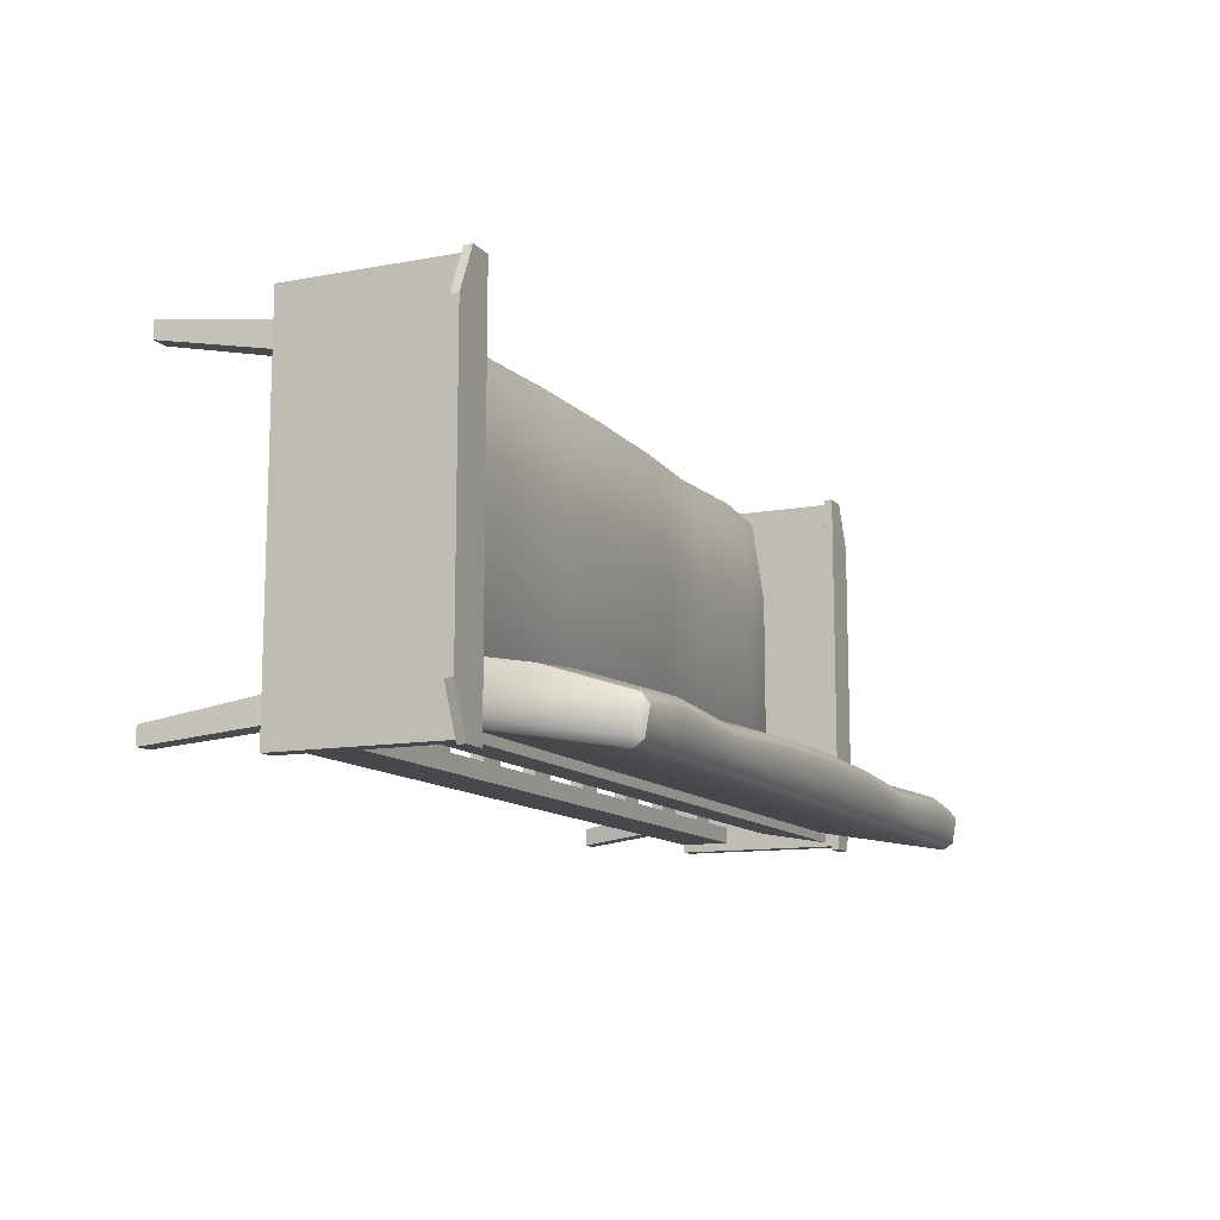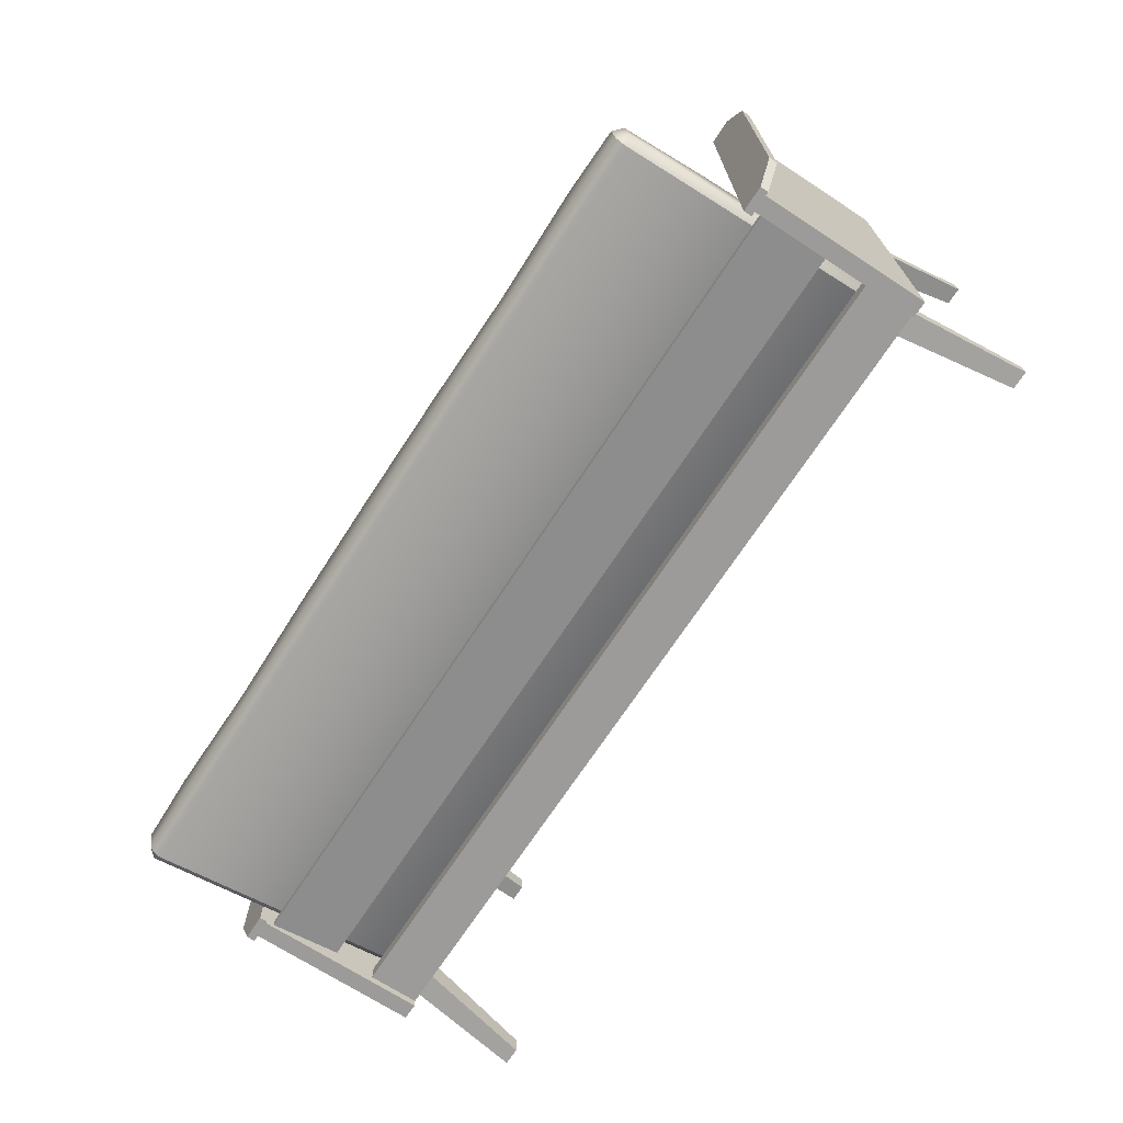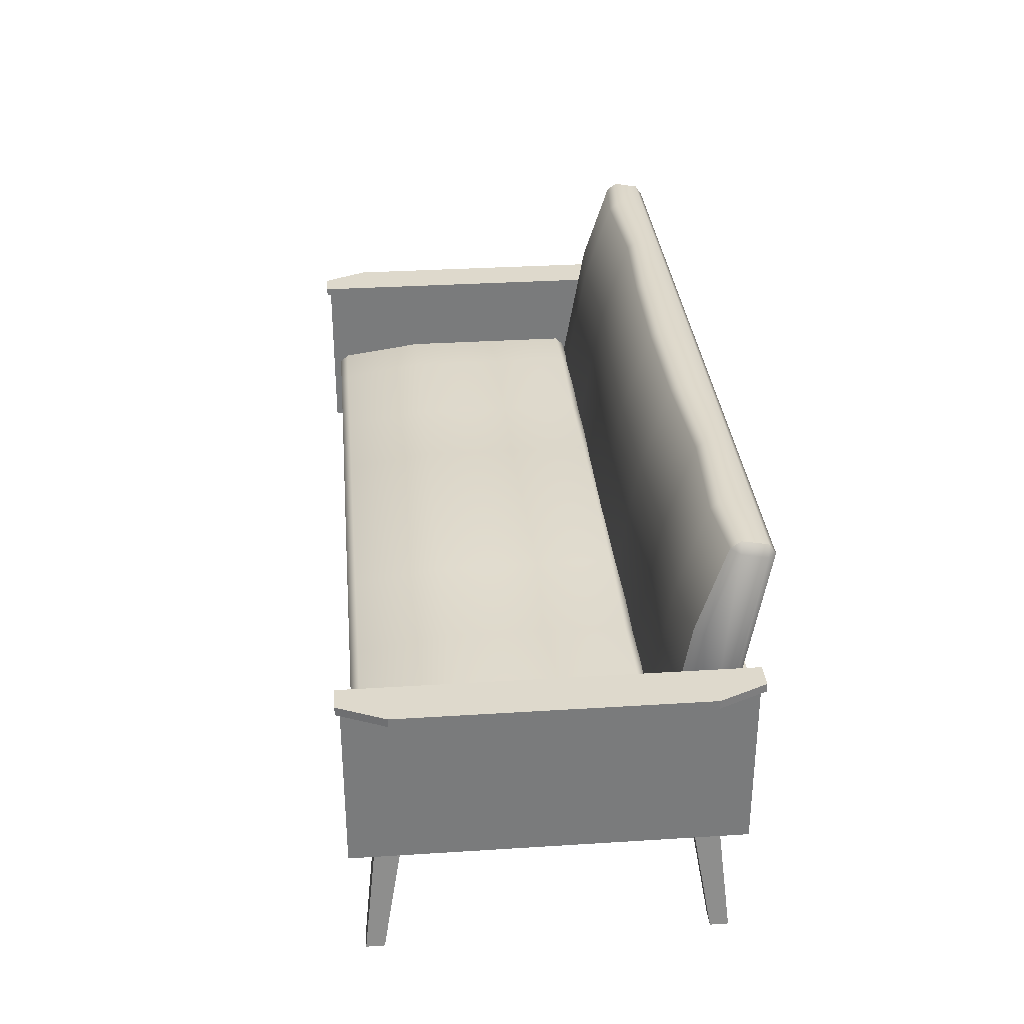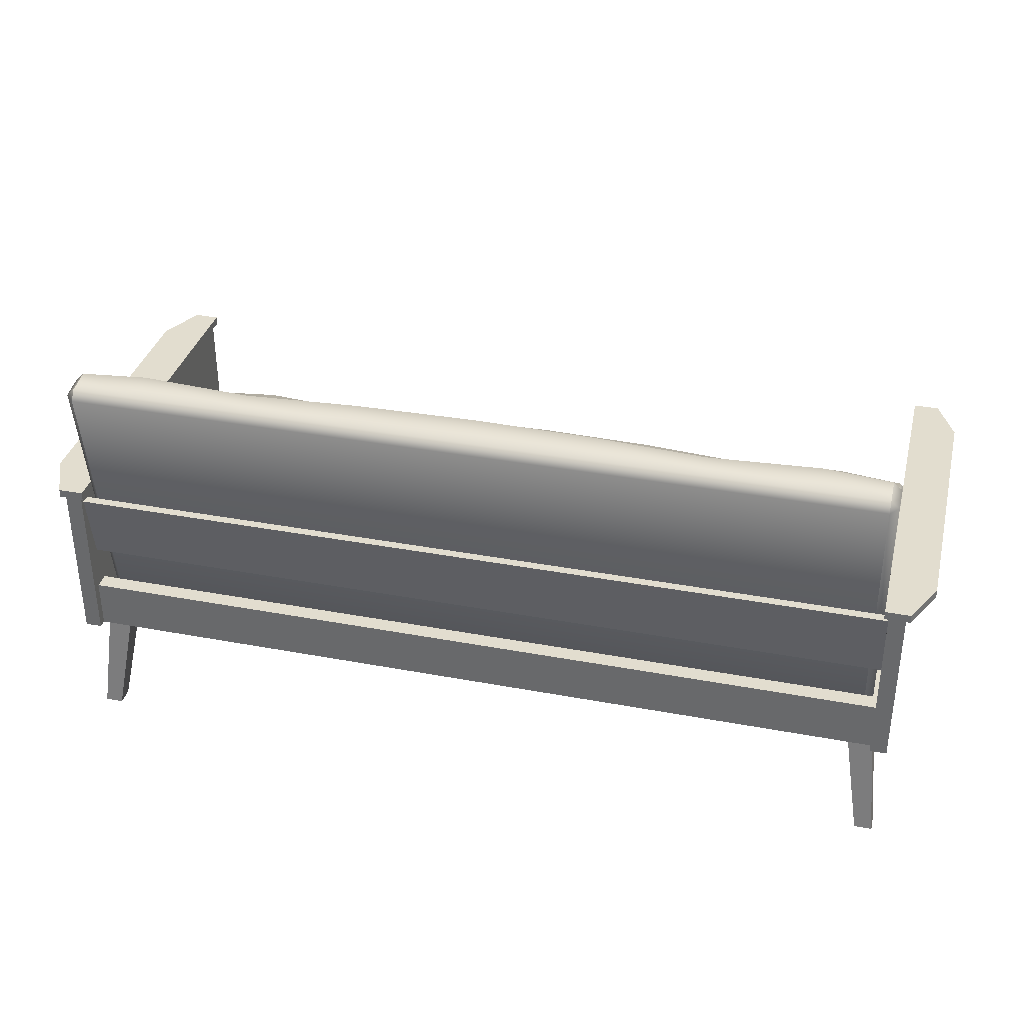
<metadata>
{"format":"obj","ext":"obj","renderer":"f3d","projection":"perspective","resolution":1024,"background":"white","views":[{"elev":-11.7,"azim":114.1,"up":"+Z"},{"elev":-69.8,"azim":-123.1,"up":"+Z"},{"elev":32.0,"azim":84.9,"up":"+Y"},{"elev":35.0,"azim":-166.0,"up":"+Y"}]}
</metadata>
<code>
o sofa_4
v -1 0.5 0.07
v 1 0.5 0.07
v 1 0.5 0.09181
v -1 0.5 0.09181
v -1 0.67 0.04
v 1 0.67 0.04
v 1 0.67 0.06181
v -1 0.67 0.06181
v -1.04 0.28 0.93
v -1.04 0.69 0.93
v -1.04 0.28 0.03
v -1.04 0.69 0.03
v -1 0.28 0.93
v -1 0.69 0.93
v -1 0.28 0.03
v -1 0.69 0.03
v -1.05 0.69 0.94
v -1.05 0.71 0.94
v -1.05 0.69 0.02
v -1.05 0.71 0.02
v -0.99 0.71 0.94
v 1 0.28 0.93
v 1 0.69 0.93
v 1 0.28 0.03
v 1 0.69 0.03
v 1.04 0.28 0.93
v 1.04 0.69 0.93
v 1.04 0.28 0.03
v 1.04 0.69 0.03
v 1.05 0.69 0.94
v 1.05 0.71 0.94
v 1.05 0.69 0.02
v 1.05 0.71 0.02
v 1.1 0.71 0.13
v 0.99 0.71 0.02
v 1.1 0.69 0.13
v 0.99 0.69 0.02
v -0.99 0.71 0.02
v -1.1 0.71 0.13
v -0.99 0.69 0.02
v -1.1 0.69 0.13
v 1.1 0.71 0.83
v 1.1 0.69 0.83
v 0.99 0.71 0.94
v 0.99 0.69 0.94
v -0.99 0.69 0.94
v -1.1 0.71 0.83
v -1.1 0.69 0.83
v -1 0.28 0.91
v -1 0.35 0.91
v -1 0.28 0.87
v -1 0.35 0.87
v 1 0.28 0.91
v 1 0.35 0.91
v 1 0.28 0.87
v 1 0.35 0.87
v -1 0.28 0.09
v -1 0.4 0.09
v -1 0.28 0.05
v -1 0.4 0.05
v 1 0.28 0.09
v 1 0.4 0.09
v 1 0.28 0.05
v 1 0.4 0.05
v -0.04 0.32 0.09
v -0.04 0.32 0.87
v -0.04 0.35 0.87
v -0.04 0.35 0.09
v 0.04 0.32 0.09
v 0.04 0.32 0.87
v 0.04 0.35 0.87
v 0.04 0.35 0.09
v -0.69 0.35 0.09
v -0.69 0.35 0.87
v -0.69 0.32 0.87
v -0.69 0.32 0.09
v -0.77 0.35 0.09
v -0.77 0.35 0.87
v -0.77 0.32 0.87
v -0.77 0.32 0.09
v 0.44 0.32 0.09
v 0.44 0.32 0.87
v 0.44 0.35 0.87
v 0.44 0.35 0.09
v 0.52 0.32 0.09
v 0.52 0.32 0.87
v 0.52 0.35 0.87
v 0.52 0.35 0.09
v -0.29 0.32 0.09
v -0.29 0.32 0.87
v -0.29 0.35 0.87
v -0.29 0.35 0.09
v -0.21 0.32 0.09
v -0.21 0.32 0.87
v -0.21 0.35 0.87
v -0.21 0.35 0.09
v -0.46 0.35 0.09
v -0.46 0.35 0.87
v -0.46 0.32 0.87
v -0.46 0.32 0.09
v -0.54 0.35 0.09
v -0.54 0.35 0.87
v -0.54 0.32 0.87
v -0.54 0.32 0.09
v -0.92 0.35 0.09
v -0.92 0.35 0.87
v -0.92 0.32 0.87
v -0.92 0.32 0.09
v -1 0.35 0.09
v -1 0.35 0.87
v -1 0.32 0.87
v -1 0.32 0.09
v 0.92 0.32 0.09
v 0.92 0.32 0.87
v 0.92 0.35 0.87
v 0.92 0.35 0.09
v 1 0.32 0.09
v 1 0.32 0.87
v 1 0.35 0.87
v 1 0.35 0.09
v 0.75 0.35 0.09
v 0.75 0.35 0.87
v 0.75 0.32 0.87
v 0.75 0.32 0.09
v 0.67 0.35 0.09
v 0.67 0.35 0.87
v 0.67 0.32 0.87
v 0.67 0.32 0.09
v 0.29 0.35 0.09
v 0.29 0.35 0.87
v 0.29 0.32 0.87
v 0.29 0.32 0.09
v 0.21 0.35 0.09
v 0.21 0.35 0.87
v 0.21 0.32 0.87
v 0.21 0.32 0.09
v -1 0.28 0.87
v -1 0.28 0.81
v -0.94 0.28 0.87
v -0.94 0.28 0.81
v -1.031 0 0.9014
v -1.031 0 0.8586
v -0.9886 0 0.9014
v -0.9886 0 0.8586
v -1 0.28 0.15
v -1 0.28 0.09
v -0.94 0.28 0.15
v -0.94 0.28 0.09
v -1.031 0 0.1014
v -1.031 0 0.0586
v -0.9886 0 0.1014
v -0.9886 0 0.0586
v 0.94 0.28 0.87
v 0.94 0.28 0.81
v 1 0.28 0.87
v 1 0.28 0.81
v 0.9886 0 0.9014
v 0.9886 0 0.8586
v 1.031 0 0.9014
v 1.031 0 0.8586
v 0.94 0.28 0.15
v 0.94 0.28 0.09
v 1 0.28 0.15
v 1 0.28 0.09
v 0.9886 0 0.1014
v 0.9886 0 0.0586
v 1.031 0 0.1014
v 1.031 0 0.0586
v -1 0.32 0.87
v -1 0.32 0.81
v -0.94 0.32 0.87
v -0.94 0.32 0.81
v -1 0.32 0.15
v -1 0.32 0.09
v -0.94 0.32 0.15
v -0.94 0.32 0.09
v 0.94 0.32 0.87
v 0.94 0.32 0.81
v 1 0.32 0.87
v 1 0.32 0.81
v 0.94 0.32 0.15
v 0.94 0.32 0.09
v 1 0.32 0.15
v 1 0.32 0.09
v -0.98 0.35 0.89
v -0.98 0.37 0.91
v -1 0.37 0.89
v -0.98 0.47 0.91
v -0.98 0.49 0.89
v -1 0.47 0.89
v -1 0.37 0.25
v -0.98 0.37 0.23
v -1 0.5 0.25
v -0.98 0.52 0.25
v -0.98 0.5 0.23
v 0 0.35 0.89
v 0 0.52 0.23
v 0 0.54 0.25
v -0.55 0.35 0.25
v -0.55 0.37 0.23
v -0.55 0.52 0.25
v -0.55 0.5 0.23
v -0.55 0.37 0.91
v -0.55 0.49 0.89
v -0.55 0.47 0.91
v 0 0.37 0.91
v 0 0.49 0.91
v 0 0.51 0.89
v 0 0.37 0.23
v 0.98 0.35 0.89
v 1 0.37 0.89
v 0.98 0.37 0.91
v 0.98 0.49 0.89
v 0.98 0.47 0.91
v 1 0.47 0.89
v 0.98 0.37 0.23
v 1 0.37 0.25
v 0.98 0.35 0.25
v 0.98 0.5 0.23
v 0.98 0.52 0.25
v 1 0.5 0.25
v 0.55 0.37 0.23
v 0.55 0.52 0.25
v 0.55 0.5 0.23
v 0.55 0.35 0.89
v 0.55 0.37 0.91
v 0.55 0.49 0.89
v 0.55 0.47 0.91
v 1 0.37 0.68
v 0.98 0.52 0.68
v 1 0.5 0.68
v 0.55 0.52 0.68
v -1 0.37 0.68
v -0.98 0.52 0.68
v -1 0.5 0.68
v 0 0.54 0.68
v -0.55 0.52 0.68
v 0.285 0.515 0.23
v 0.285 0.37 0.91
v 0.285 0.505 0.89
v 0.285 0.37 0.23
v 0.285 0.535 0.25
v 0.285 0.35 0.89
v 0.285 0.485 0.91
v 0.285 0.535 0.68
v -0.285 0.37 0.23
v -0.285 0.535 0.25
v -0.285 0.35 0.89
v -0.285 0.485 0.91
v -0.285 0.35 0.25
v -0.285 0.515 0.23
v -0.285 0.37 0.91
v -0.285 0.505 0.89
v -0.285 0.535 0.68
v 0.815 0.37 0.23
v 0.815 0.535 0.25
v 0.815 0.35 0.89
v 0.815 0.485 0.91
v 0.815 0.515 0.23
v 0.815 0.37 0.91
v 0.815 0.505 0.89
v 0.815 0.535 0.68
v -0.815 0.35 0.25
v -0.815 0.515 0.23
v -0.815 0.37 0.91
v -0.815 0.505 0.89
v -0.815 0.37 0.23
v -0.815 0.535 0.25
v -0.815 0.35 0.89
v -0.815 0.485 0.91
v -0.815 0.535 0.68
v -0.98 0.35 0.25
v -0.55 0.35 0.89
v 0 0.35 0.25
v 0.55 0.35 0.25
v 0.98 0.35 0.68
v -0.98 0.35 0.68
v 0.285 0.35 0.25
v 0.815 0.35 0.25
v 0.97 0.99 0.005394
v 0.97 1.013 0.02162
v 0.99 0.9934 0.02509
v 0.97 1.024 0.08071
v 0.97 1.007 0.1039
v 0.99 1.004 0.08418
v 0.99 0.3632 0.1362
v 0.97 0.3435 0.1397
v 0.97 0.3597 0.1165
v 0.99 0.3788 0.2249
v 0.97 0.3823 0.2446
v 0.97 0.3591 0.2283
v 0 0.99 0.005394
v -0 0.3626 0.248
v -0 0.3857 0.2642
v 0.55 0.3597 0.1165
v 0.55 0.3435 0.1397
v 0.55 0.3823 0.2446
v 0.55 0.3591 0.2283
v 0.55 0.99 0.005394
v 0.55 1.013 0.02162
v 0.55 1.007 0.1039
v 0.55 1.024 0.08071
v -0 1.013 0.02162
v -0 1.027 0.1004
v -0 1.011 0.1236
v -0 0.3435 0.1397
v 0 0.3597 0.1165
v -0.97 0.99 0.005394
v -0.99 0.9934 0.02509
v -0.97 1.013 0.02162
v -0.97 1.007 0.1039
v -0.97 1.024 0.08071
v -0.99 1.004 0.08418
v -0.97 0.3435 0.1397
v -0.99 0.3632 0.1362
v -0.97 0.3597 0.1165
v -0.97 0.3591 0.2283
v -0.97 0.3823 0.2446
v -0.99 0.3788 0.2249
v -0.55 0.3597 0.1165
v -0.55 0.3435 0.1397
v -0.55 0.3823 0.2446
v -0.55 0.3591 0.2283
v -0.55 0.99 0.005394
v -0.55 1.013 0.02162
v -0.55 1.007 0.1039
v -0.55 1.024 0.08071
v -0.97 0.8057 0.1699
v -0.99 0.8023 0.1502
v -0.55 0.8057 0.1699
v 0.97 0.8057 0.1699
v 0.99 0.8023 0.1502
v -0 0.8092 0.1896
v 0.55 0.8057 0.1699
v -0.285 0.3597 0.1165
v -0.285 0.3617 0.2431
v -0.285 1.013 0.02162
v -0.285 1.01 0.1186
v -0.285 0.3435 0.1397
v -0.285 0.3849 0.2593
v -0.285 0.99 0.005394
v -0.285 1.026 0.09548
v -0.285 0.8083 0.1847
v 0.285 0.3435 0.1397
v 0.285 0.3849 0.2593
v 0.285 0.99 0.005394
v 0.285 1.026 0.09548
v 0.285 0.3597 0.1165
v 0.285 0.3617 0.2431
v 0.285 1.013 0.02162
v 0.285 1.01 0.1186
v 0.285 0.8083 0.1847
v -0.815 0.3435 0.1397
v -0.815 0.3849 0.2593
v -0.815 0.99 0.005394
v -0.815 1.026 0.09548
v -0.815 0.3597 0.1165
v -0.815 0.3617 0.2431
v -0.815 1.013 0.02162
v -0.815 1.01 0.1186
v -0.815 0.8083 0.1847
v 0.815 0.3597 0.1165
v 0.815 0.3617 0.2431
v 0.815 1.013 0.02162
v 0.815 1.01 0.1186
v 0.815 0.3435 0.1397
v 0.815 0.3849 0.2593
v 0.815 0.99 0.005394
v 0.815 1.026 0.09548
v 0.815 0.8083 0.1847
f 2 1 5 6
f 7 6 5 8
f 4 3 7 8
f 1 2 3 4
f 14 16 12 10
f 13 14 10 9
f 15 16 14 13
f 9 10 12 11
f 11 15 13 9
f 15 11 12 16
f 38 20 39
f 46 21 18 17
f 41 39 20 19
f 48 46 17
f 40 19 20 38
f 27 29 25 23
f 26 27 23 22
f 28 29 27 26
f 22 23 25 24
f 24 28 26 22
f 28 24 25 29
f 34 33 35
f 30 31 44 45
f 43 42 31 30
f 45 43 30
f 32 37 35 33
f 37 32 36
f 45 44 35 37
f 32 33 34 36
f 42 34 35 44
f 19 40 41
f 48 47 39 41
f 21 38 39 47
f 31 42 44
f 37 36 43 45
f 36 34 42 43
f 21 47 18
f 17 18 47 48
f 41 40 46 48
f 40 38 21 46
f 53 54 50 49
f 55 51 52 56
f 54 56 52 50
f 51 55 53 49
f 61 62 58 57
f 63 59 60 64
f 62 64 60 58
f 59 63 61 57
f 66 65 69 70
f 71 70 69 72
f 68 67 71 72
f 65 66 67 68
f 77 78 74 73
f 80 79 78 77
f 79 80 76 75
f 74 75 76 73
f 82 81 85 86
f 81 82 83 84
f 87 86 85 88
f 84 83 87 88
f 92 91 95 96
f 89 90 91 92
f 90 89 93 94
f 95 94 93 96
f 98 99 100 97
f 101 102 98 97
f 104 103 102 101
f 103 104 100 99
f 111 112 108 107
f 106 107 108 105
f 109 110 106 105
f 112 111 110 109
f 116 115 119 120
f 113 114 115 116
f 114 113 117 118
f 119 118 117 120
f 122 123 124 121
f 125 126 122 121
f 128 127 126 125
f 127 128 124 123
f 135 136 132 131
f 130 131 132 129
f 133 134 130 129
f 136 135 134 133
f 138 140 144 142
f 142 144 143 141
f 137 138 142 141
f 140 139 143 144
f 139 137 141 143
f 146 148 152 150
f 150 152 151 149
f 145 146 150 149
f 148 147 151 152
f 147 145 149 151
f 154 156 160 158
f 158 160 159 157
f 153 154 158 157
f 156 155 159 160
f 155 153 157 159
f 162 164 168 166
f 166 168 167 165
f 161 162 166 165
f 164 163 167 168
f 163 161 165 167
f 140 138 170 172
f 161 163 183 181
f 139 140 172 171
f 156 154 178 180
f 137 139 171 169
f 155 156 180 179
f 162 161 181 182
f 146 145 173 174
f 164 162 182 184
f 148 146 174 176
f 147 148 176 175
f 154 153 177 178
f 138 137 169 170
f 163 164 184 183
f 145 147 175 173
f 153 155 179 177
f 271 234 189 266
f 267 192 195 264
f 265 270 188 186
f 185 186 187
f 188 189 190
f 191 192 272
f 193 194 195
f 277 185 187 233
f 186 188 190 187
f 234 194 193 235
f 263 272 192 267
f 247 198 197 251
f 248 196 206 252
f 266 189 188 270
f 191 193 195 192
f 233 187 190 235
f 253 204 205 249
f 269 273 203 265
f 268 201 202 264
f 250 199 200 246
f 252 249 205 203
f 246 200 202 251
f 254 237 204 253
f 245 236 208 240
f 241 209 197 238
f 239 244 207 206
f 229 217 221 231
f 210 211 212
f 213 214 215
f 216 217 218
f 219 220 221
f 278 274 209 241
f 256 220 219 259
f 276 218 217 229
f 230 213 215 231
f 214 212 211 215
f 257 210 212 260
f 240 208 207 244
f 216 219 221 217
f 261 227 228 258
f 243 225 226 239
f 242 223 224 238
f 279 275 222 255
f 260 258 228 226
f 255 222 224 259
f 262 232 227 261
f 256 223 232 262
f 220 230 231 221
f 210 276 229 211
f 211 229 231 215
f 242 198 236 245
f 247 201 237 254
f 191 233 235 193
f 189 234 235 190
f 272 277 233 191
f 268 194 234 271
f 223 242 245 232
f 198 242 238 197
f 196 243 239 206
f 227 240 244 228
f 275 278 241 222
f 226 228 244 239
f 222 241 238 224
f 232 245 240 227
f 198 247 254 236
f 236 254 253 208
f 209 246 251 197
f 206 207 249 252
f 274 250 246 209
f 208 253 249 207
f 273 248 252 203
f 201 247 251 202
f 220 256 262 230
f 230 262 261 213
f 216 255 259 219
f 212 214 258 260
f 218 279 255 216
f 213 261 258 214
f 225 257 260 226
f 223 256 259 224
f 201 268 271 237
f 194 268 264 195
f 185 269 265 186
f 204 266 270 205
f 199 263 267 200
f 203 205 270 265
f 200 267 264 202
f 237 271 266 204
f 277 272 263 199 250 274 278 275 279 218 276 210 257 225 243 196 248 273 269 185
f 370 331 284 365
f 366 287 291 363
f 364 369 283 281
f 280 281 282
f 283 284 285
f 286 287 288
f 289 290 291
f 341 335 320 324
f 281 283 285 282
f 331 290 289 332
f 362 288 287 366
f 345 294 293 349
f 346 292 303 350
f 365 284 283 369
f 286 289 291 287
f 288 280 282 286
f 351 301 302 347
f 368 299 300 364
f 367 297 298 363
f 348 295 296 344
f 350 347 302 300
f 344 296 298 349
f 352 334 301 351
f 343 333 305 338
f 339 306 293 336
f 337 342 304 303
f 315 319 329
f 308 309 310
f 311 312 313
f 314 315 316
f 317 318 319
f 335 307 306 339
f 354 318 317 358
f 309 315 329 313
f 328 311 313 329
f 312 310 309 313
f 355 308 310 359
f 338 305 304 342
f 314 317 319 315
f 360 326 327 356
f 341 324 325 337
f 340 322 323 336
f 357 320 321 353
f 359 356 327 325
f 353 321 323 358
f 361 330 326 360
f 354 322 330 361
f 318 328 329 319
f 324 320 357 355
f 299 368 362 295
f 340 294 333 343
f 345 297 334 352
f 284 331 332 285
f 367 290 331 370
f 322 340 343 330
f 294 340 336 293
f 292 341 337 303
f 326 338 342 327
f 320 335 339 321
f 325 327 342 337
f 321 339 336 323
f 330 343 338 326
f 294 345 352 333
f 333 352 351 305
f 306 344 349 293
f 303 304 347 350
f 307 348 344 306
f 305 351 347 304
f 299 346 350 300
f 297 345 349 298
f 318 354 361 328
f 328 361 360 311
f 314 353 358 317
f 310 312 356 359
f 316 357 353 314
f 311 360 356 312
f 324 355 359 325
f 322 354 358 323
f 297 367 370 334
f 290 367 363 291
f 280 368 364 281
f 301 365 369 302
f 295 362 366 296
f 300 302 369 364
f 296 366 363 298
f 334 370 365 301
f 289 286 332
f 286 282 285 332
f 308 316 315 309
f 307 292 346 348
f 346 299 295 348
f 341 292 307 335
f 288 362 368 280
f 357 316 308 355

</code>
